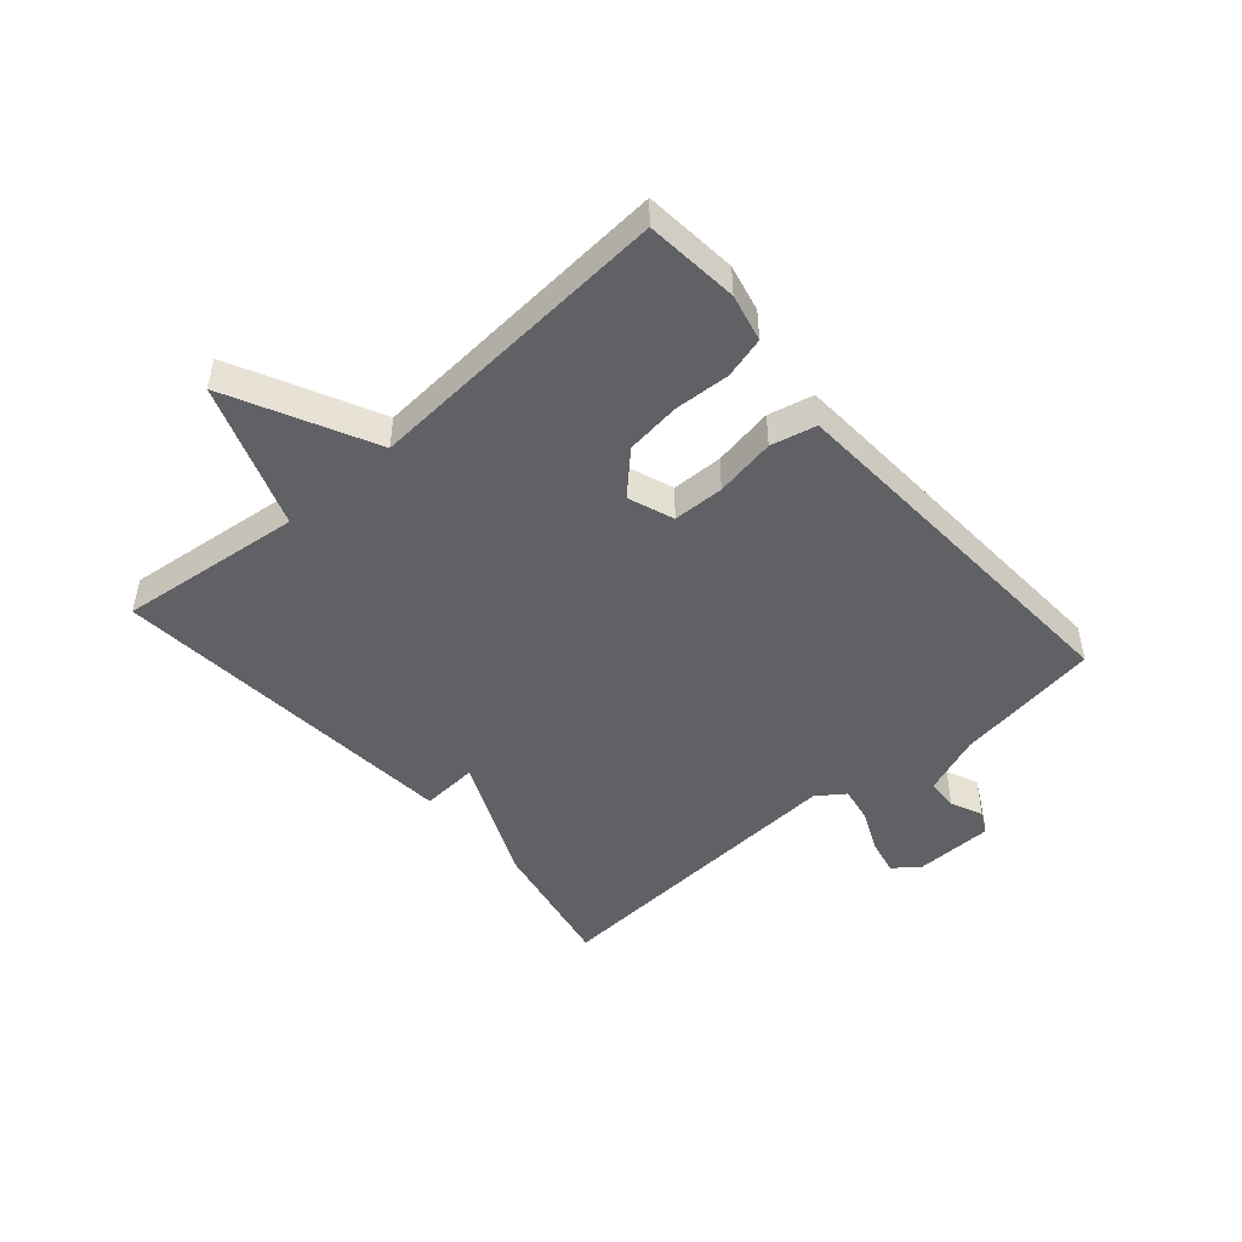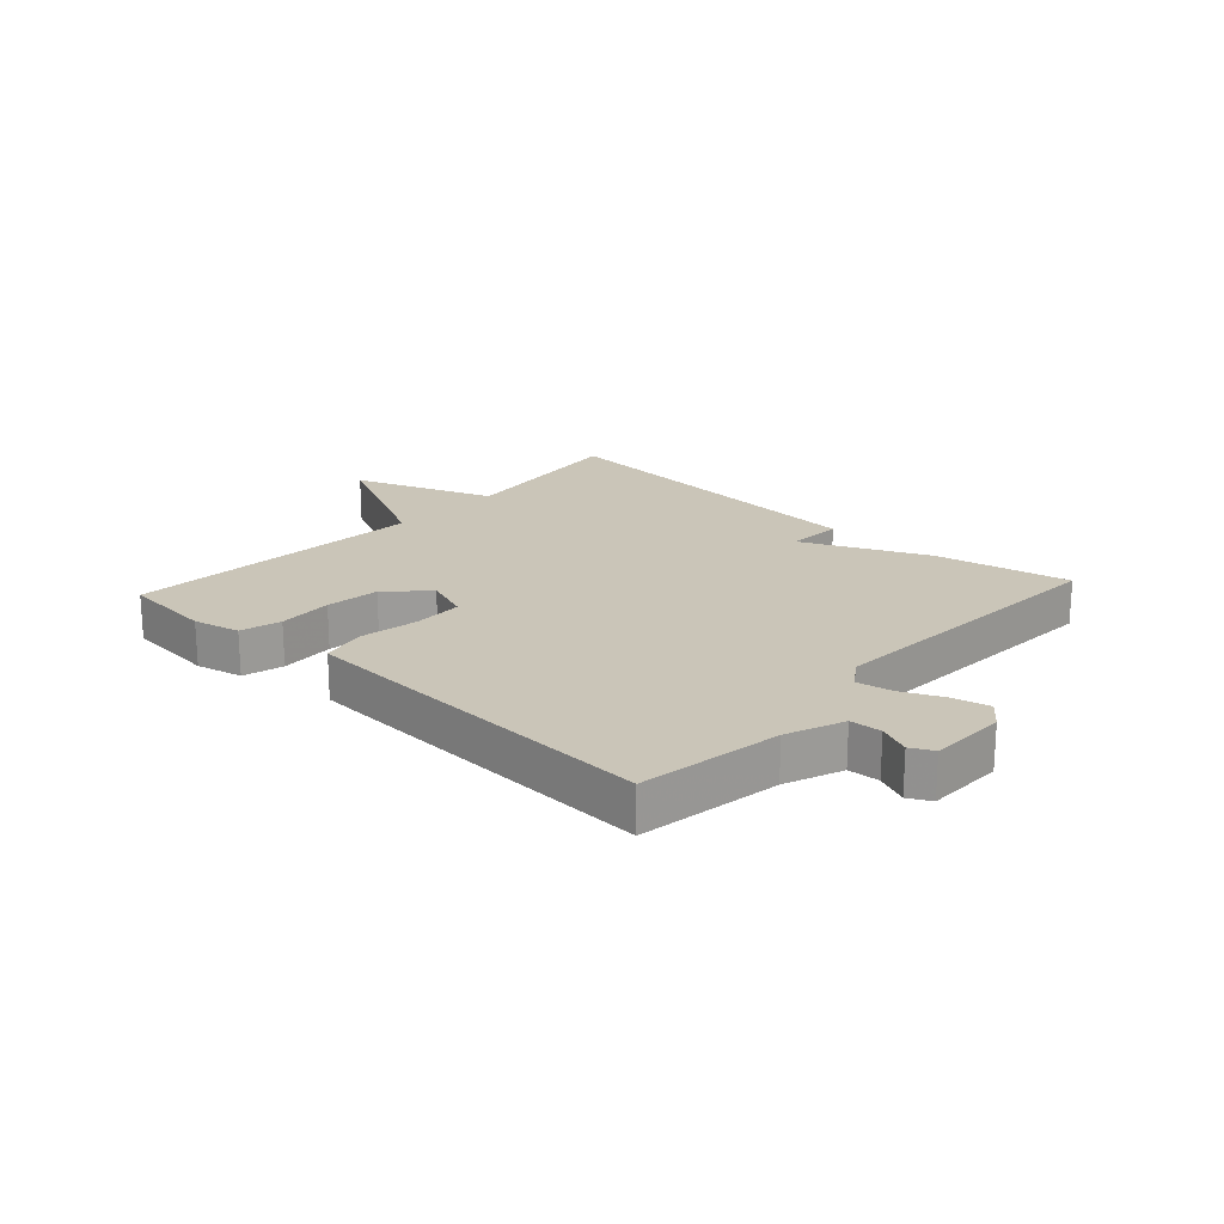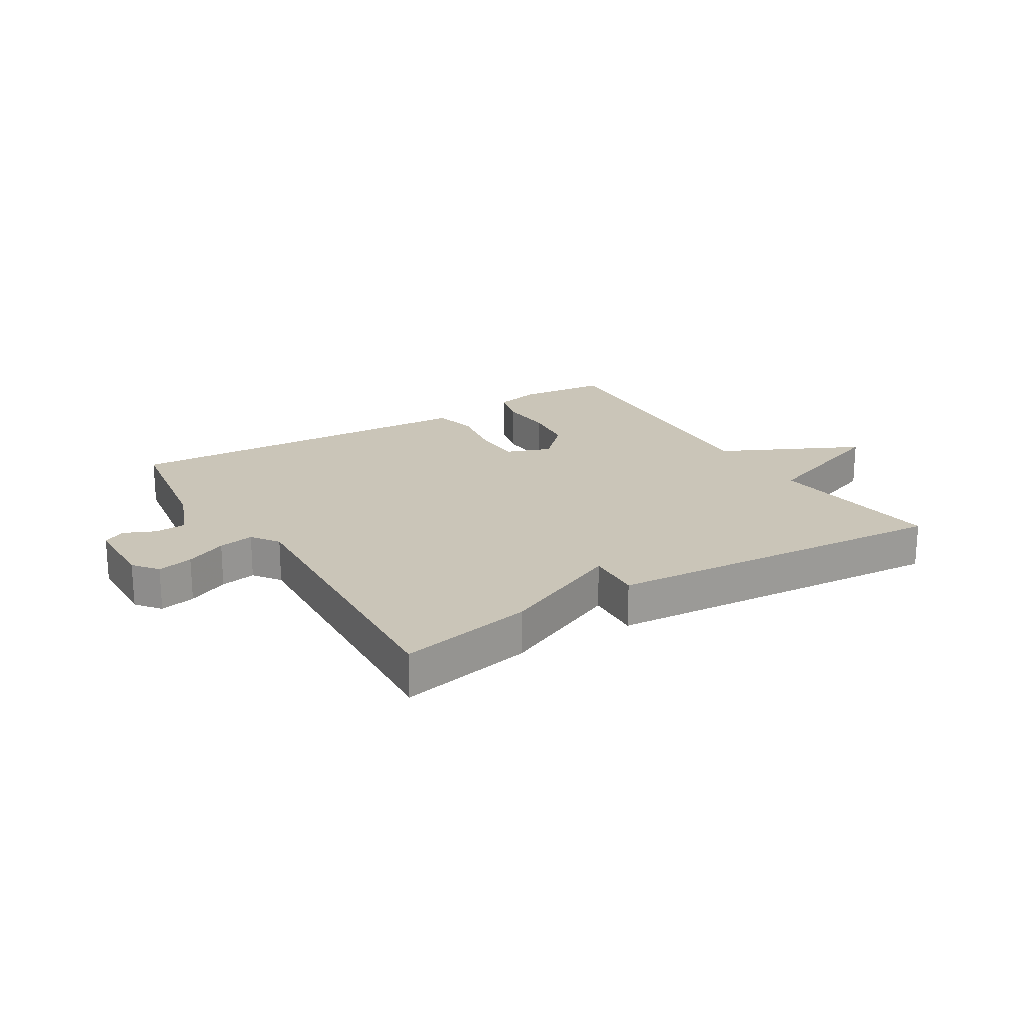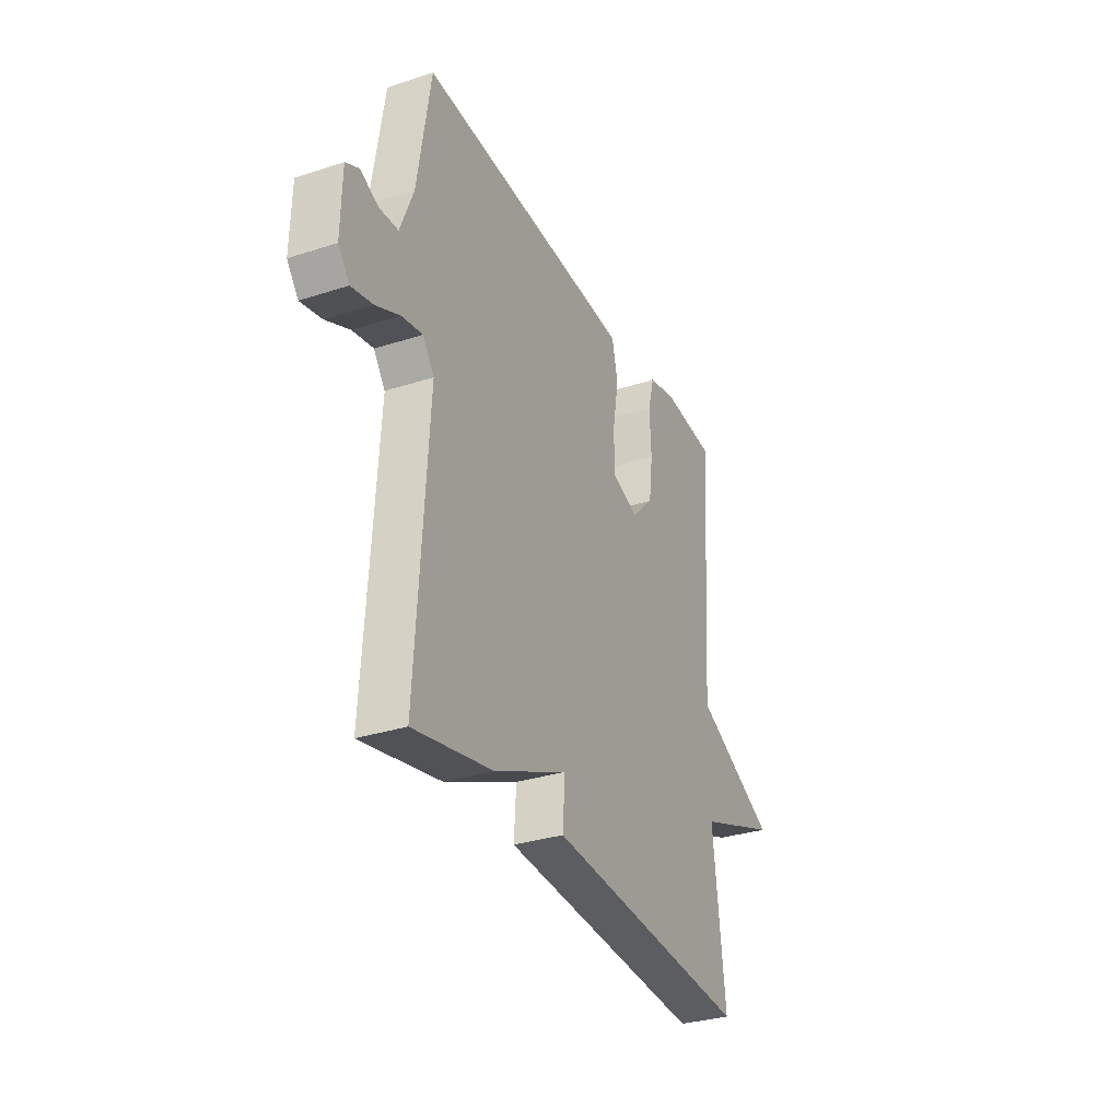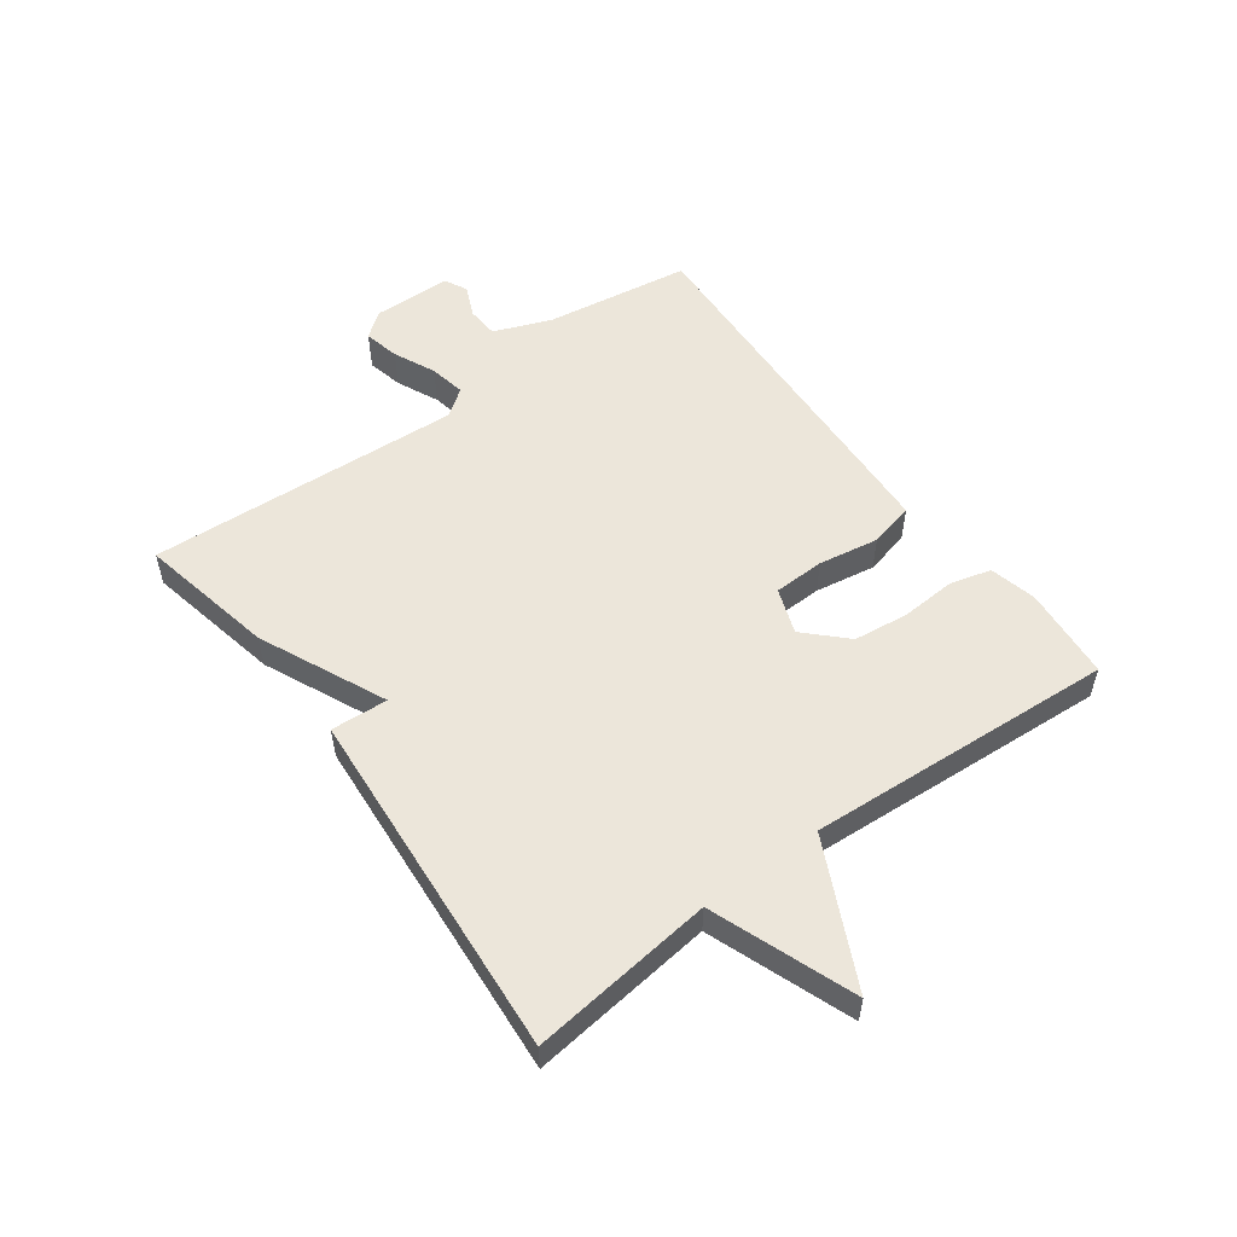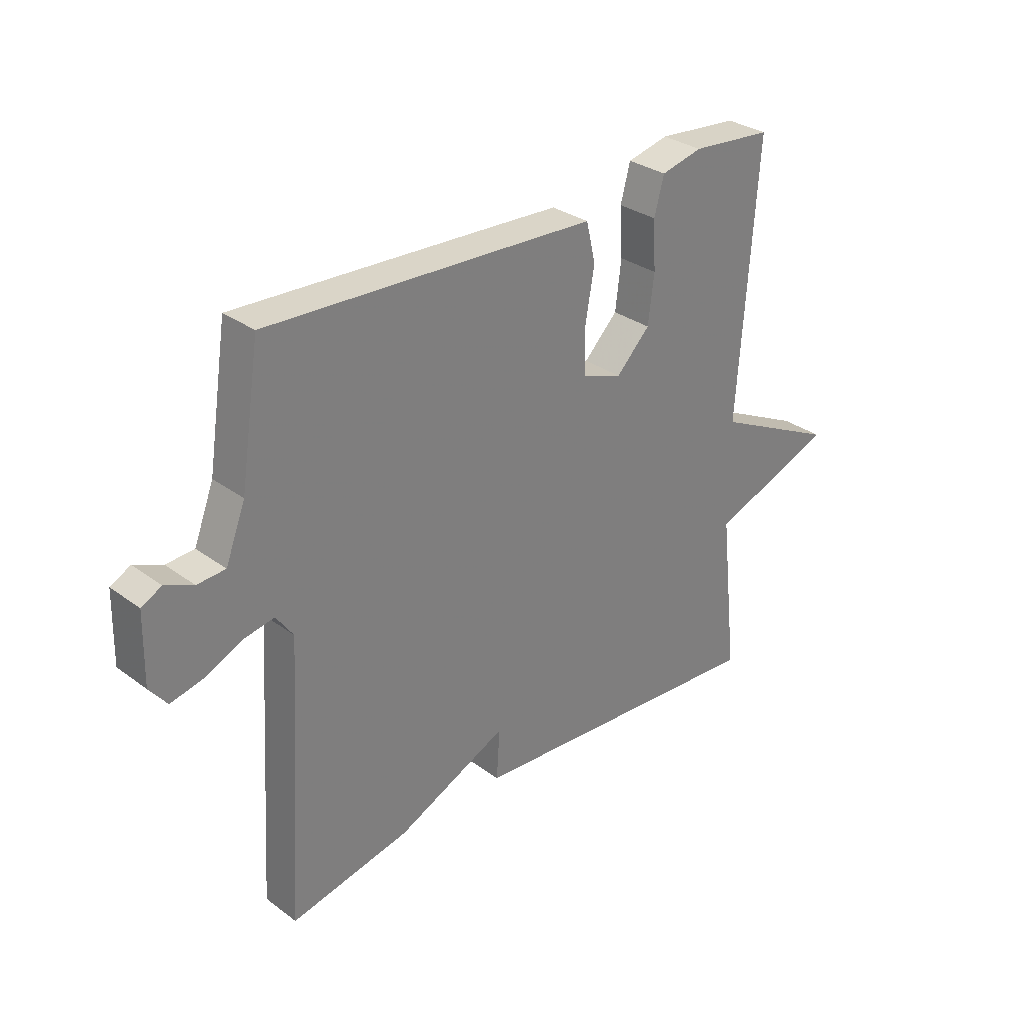
<metadata>
{"format":"obj","ext":"obj","renderer":"f3d","projection":"perspective","resolution":1024,"background":"white","views":[{"elev":-47.8,"azim":-48.9,"up":"+Y"},{"elev":20.4,"azim":42.4,"up":"+Y"},{"elev":20.4,"azim":148.3,"up":"+Y"},{"elev":-31.7,"azim":114.6,"up":"+Z"},{"elev":54.4,"azim":-126.5,"up":"+Y"},{"elev":31.1,"azim":136.2,"up":"+Z"}]}
</metadata>
<code>
v 0.5 0.07 0.5
v 0.537 0.07 0.264
v 0.574 0.07 0.169
v 0.626 0.07 0.166
v 0.678 0.07 0.189
v 0.715 0.07 0.17
v 0.718 0.07 0.042
v 0.686 0.07 0.001
v 0.627 0.07 0.014
v 0.559 0.07 0.045
v 0.5 0.07 0.056
v 0.468 0.07 0.011
v 0.5 0.07 -0.5
v 0.277 0.07 -0.455
v 0.071 0.07 -0.362
v 0.077 0.07 -0.455
v -0.5 0.07 -0.5
v -0.466 0.07 -0.201
v -0.699 0.07 -0.115
v -0.466 0.07 -0.001
v -0.5 0.07 0.5
v -0.349 0.07 0.514
v -0.272 0.07 0.496
v -0.254 0.07 0.429
v -0.259 0.07 0.339
v -0.248 0.07 0.25
v -0.185 0.07 0.187
v -0.111 0.07 0.214
v -0.109 0.07 0.297
v -0.126 0.07 0.395
v -0.109 0.07 0.468
v -0.002 0.07 0.474
v 0.5 0 0.5
v 0.537 0 0.264
v 0.574 0 0.169
v 0.626 0 0.166
v 0.678 0 0.189
v 0.715 0 0.17
v 0.718 0 0.042
v 0.686 0 0.001
v 0.627 0 0.014
v 0.559 0 0.045
v 0.5 0 0.056
v 0.468 0 0.011
v 0.5 0 -0.5
v 0.277 0 -0.455
v 0.071 0 -0.362
v 0.077 0 -0.455
v -0.5 0 -0.5
v -0.466 0 -0.201
v -0.699 0 -0.115
v -0.466 0 -0.001
v -0.5 0 0.5
v -0.349 0 0.514
v -0.272 0 0.496
v -0.254 0 0.429
v -0.259 0 0.339
v -0.248 0 0.25
v -0.185 0 0.187
v -0.111 0 0.214
v -0.109 0 0.297
v -0.126 0 0.395
v -0.109 0 0.468
v -0.002 0 0.474
f 32 1 2
f 31 32 2
f 30 31 2
f 29 30 2
f 28 29 2 3
f 27 28 3
f 23 24 25
f 22 23 25
f 21 22 25
f 20 21 25
f 20 25 26
f 18 19 20
f 18 20 26 27
f 17 18 27
f 16 17 27
f 15 16 27
f 14 15 27
f 13 14 27
f 12 13 27
f 8 9 10
f 7 8 10
f 6 7 10
f 5 6 10
f 4 5 10
f 4 10 11
f 3 4 11
f 3 11 12 27
f 34 33 64
f 34 64 63
f 34 63 62
f 34 62 61
f 35 34 61 60
f 35 60 59
f 57 56 55
f 57 55 54
f 57 54 53
f 57 53 52
f 58 57 52
f 52 51 50
f 59 58 52 50
f 59 50 49
f 59 49 48
f 59 48 47
f 59 47 46
f 59 46 45
f 59 45 44
f 42 41 40
f 42 40 39
f 42 39 38
f 42 38 37
f 42 37 36
f 43 42 36
f 43 36 35
f 59 44 43 35
f 1 33 34 2
f 2 34 35 3
f 3 35 36 4
f 4 36 37 5
f 5 37 38 6
f 6 38 39 7
f 7 39 40 8
f 8 40 41 9
f 9 41 42 10
f 10 42 43 11
f 11 43 44 12
f 12 44 45 13
f 13 45 46 14
f 14 46 47 15
f 15 47 48 16
f 16 48 49 17
f 17 49 50 18
f 18 50 51 19
f 19 51 52 20
f 20 52 53 21
f 21 53 54 22
f 22 54 55 23
f 23 55 56 24
f 24 56 57 25
f 25 57 58 26
f 26 58 59 27
f 27 59 60 28
f 28 60 61 29
f 29 61 62 30
f 30 62 63 31
f 31 63 64 32
f 32 64 33 1

</code>
